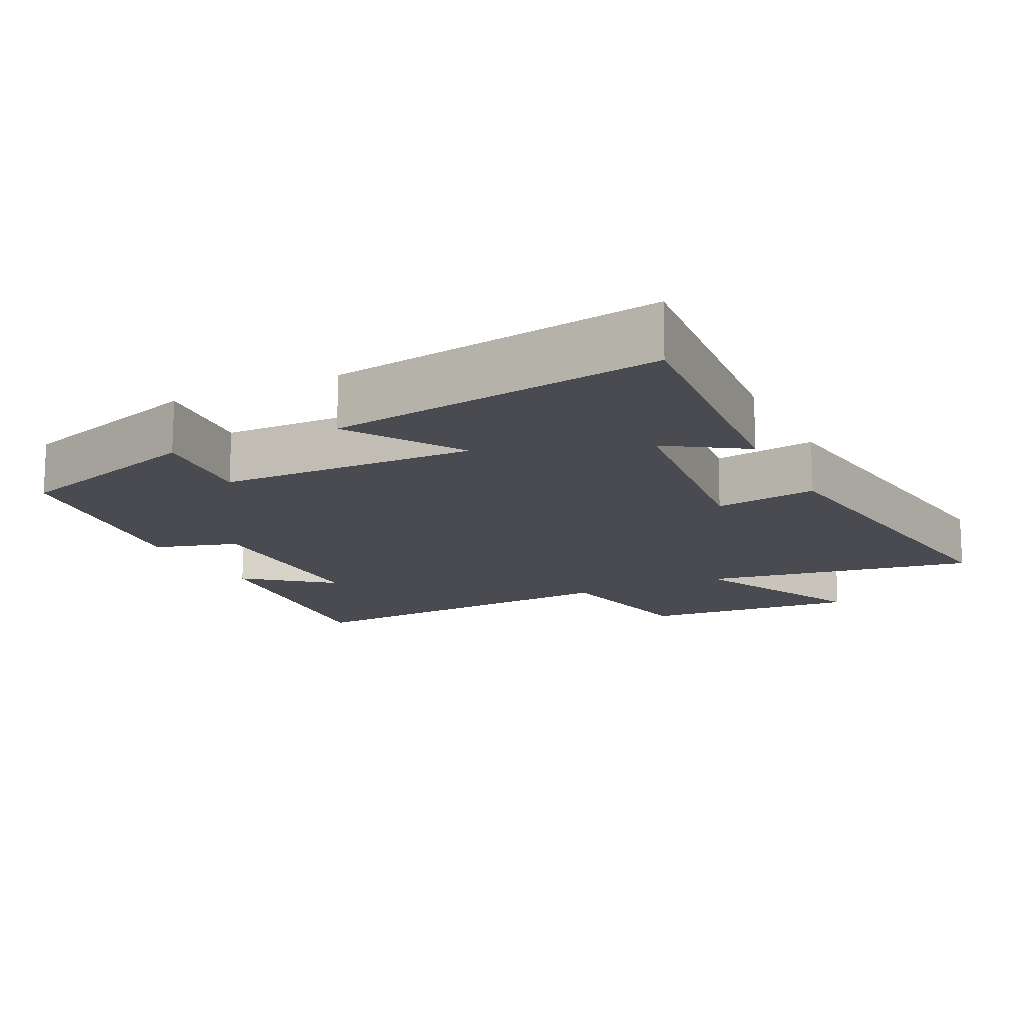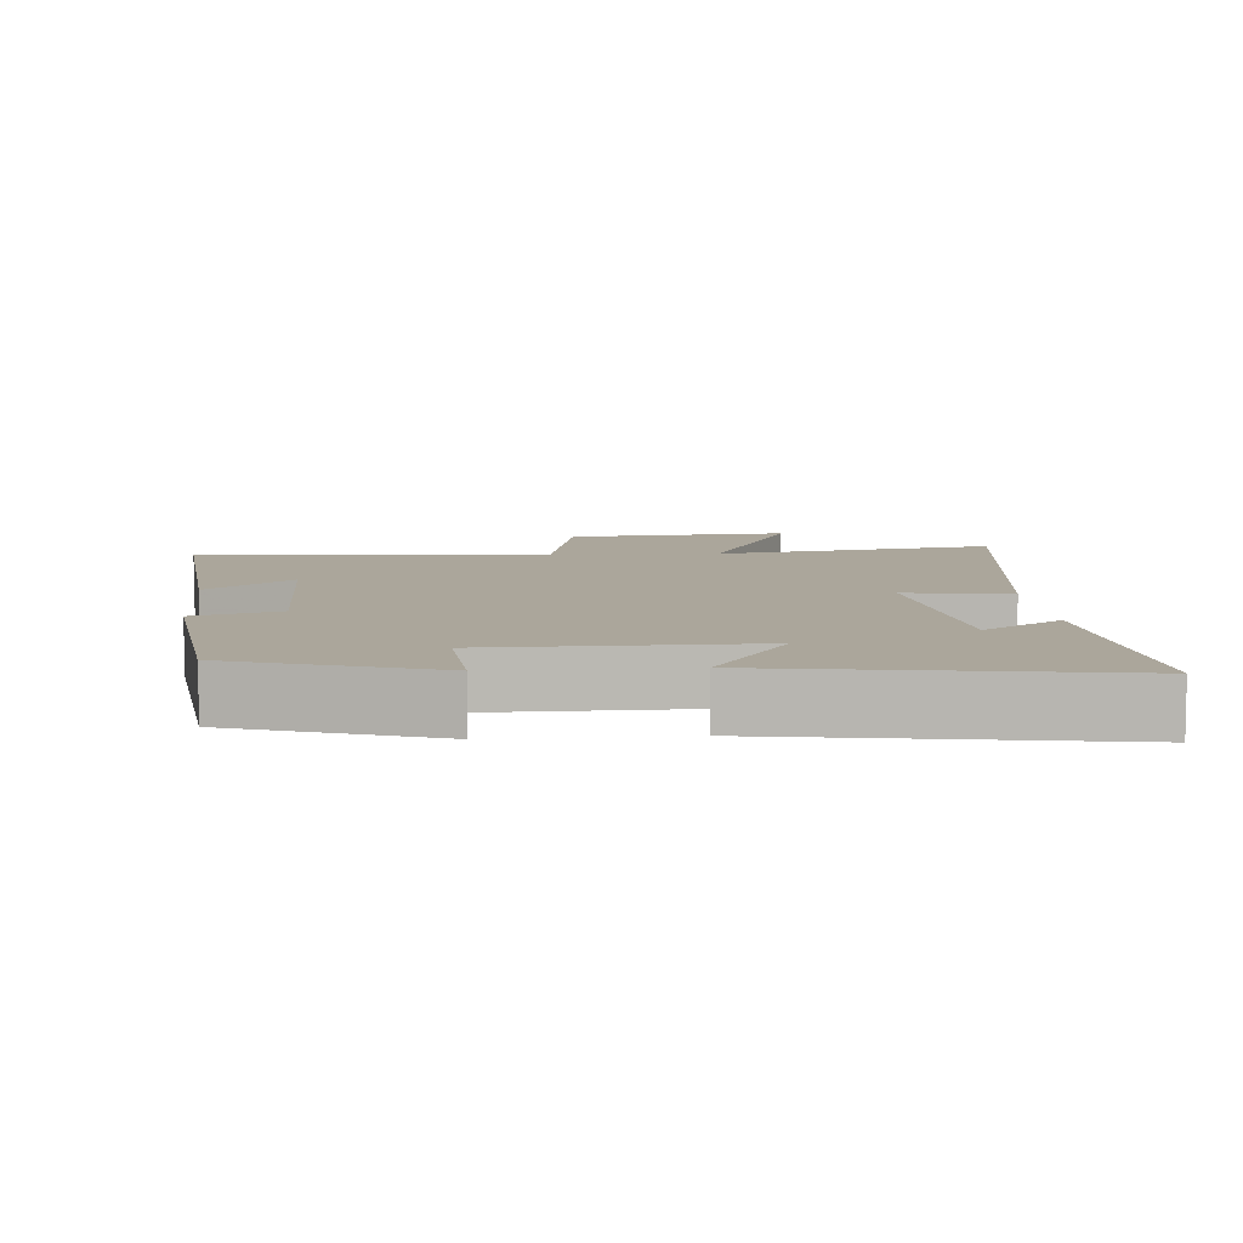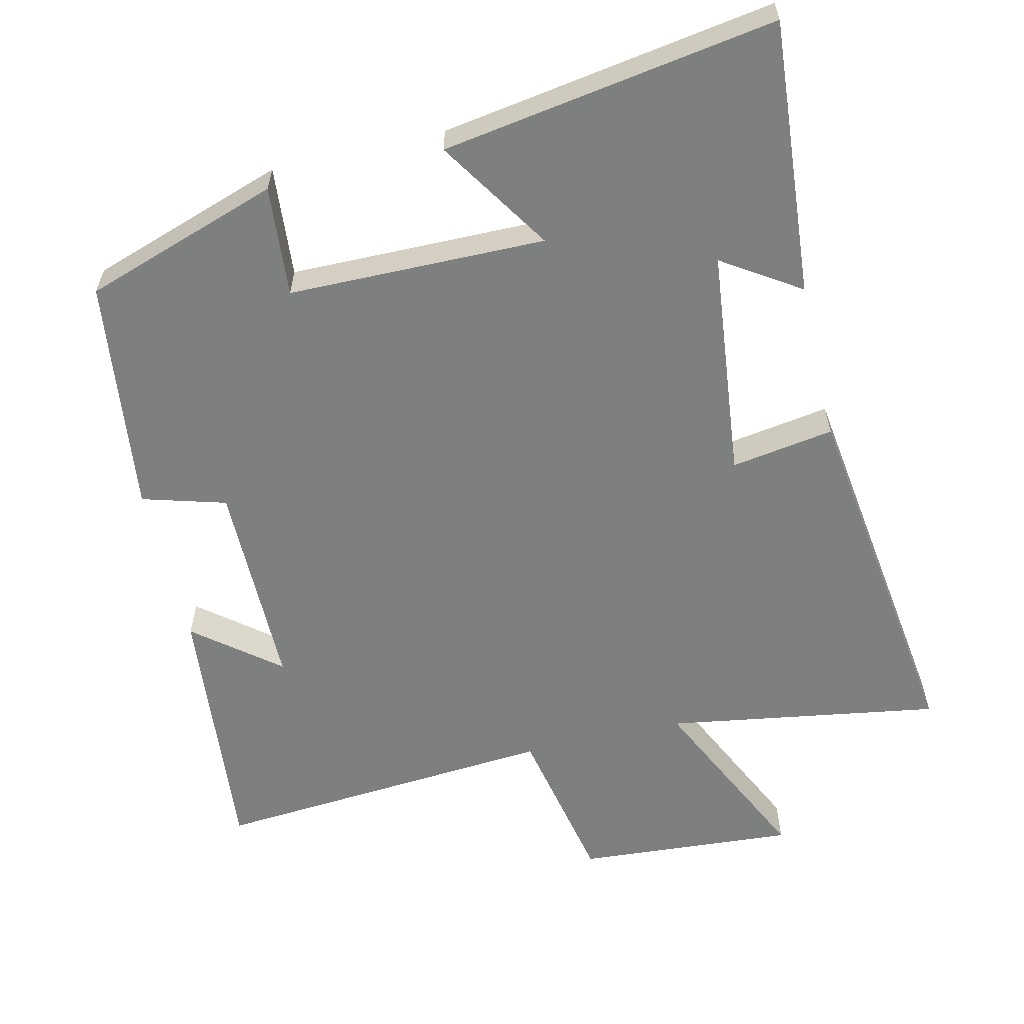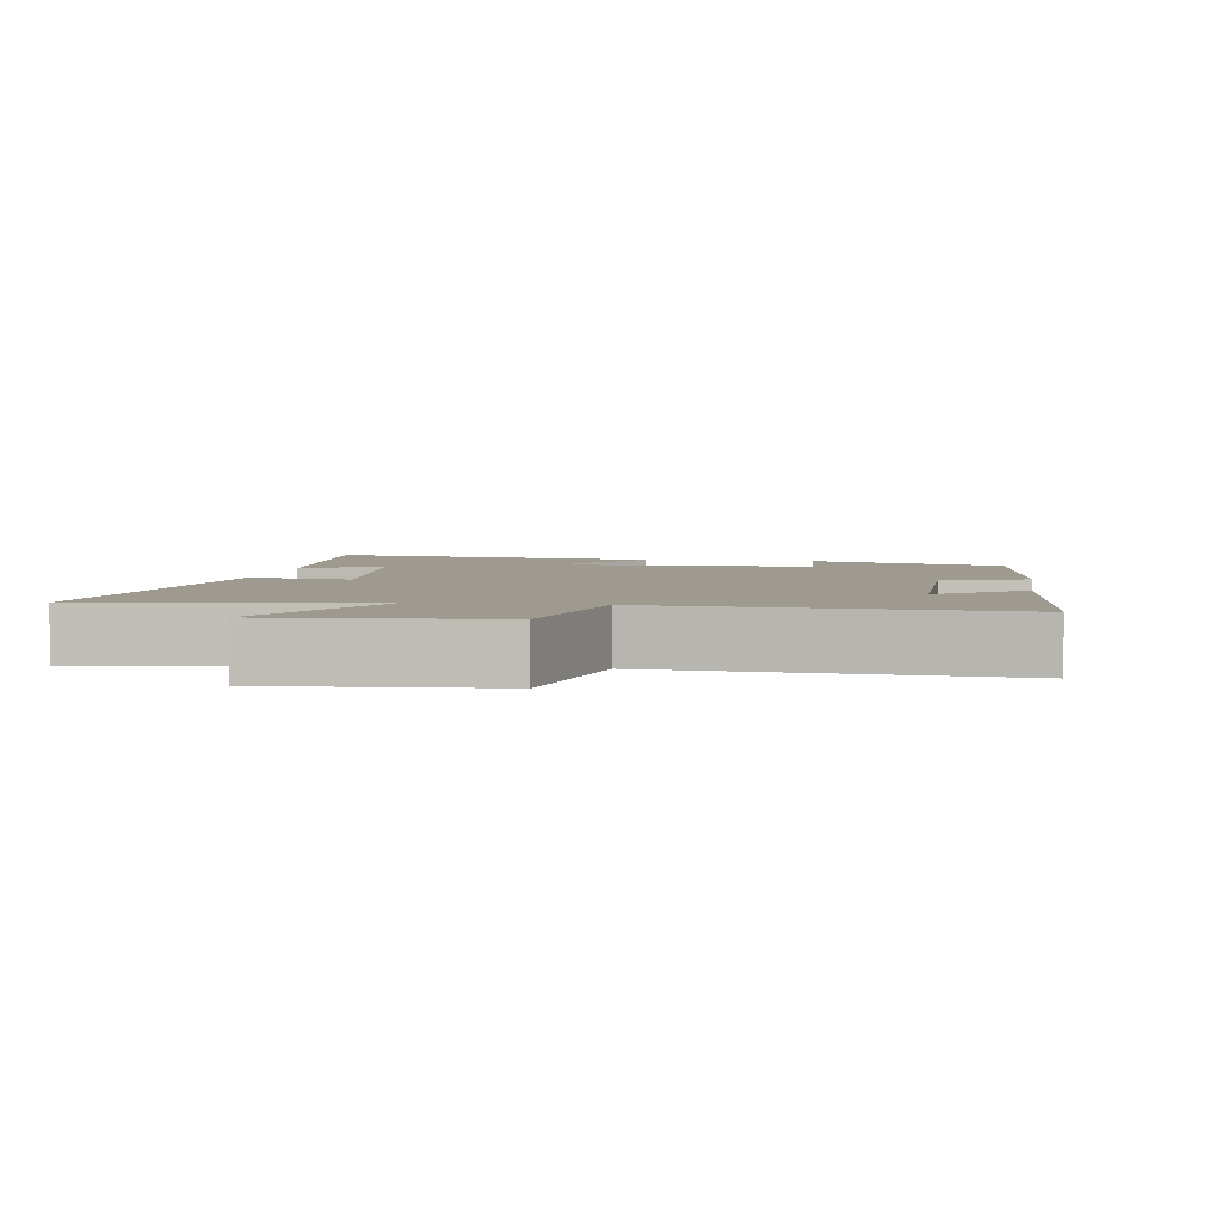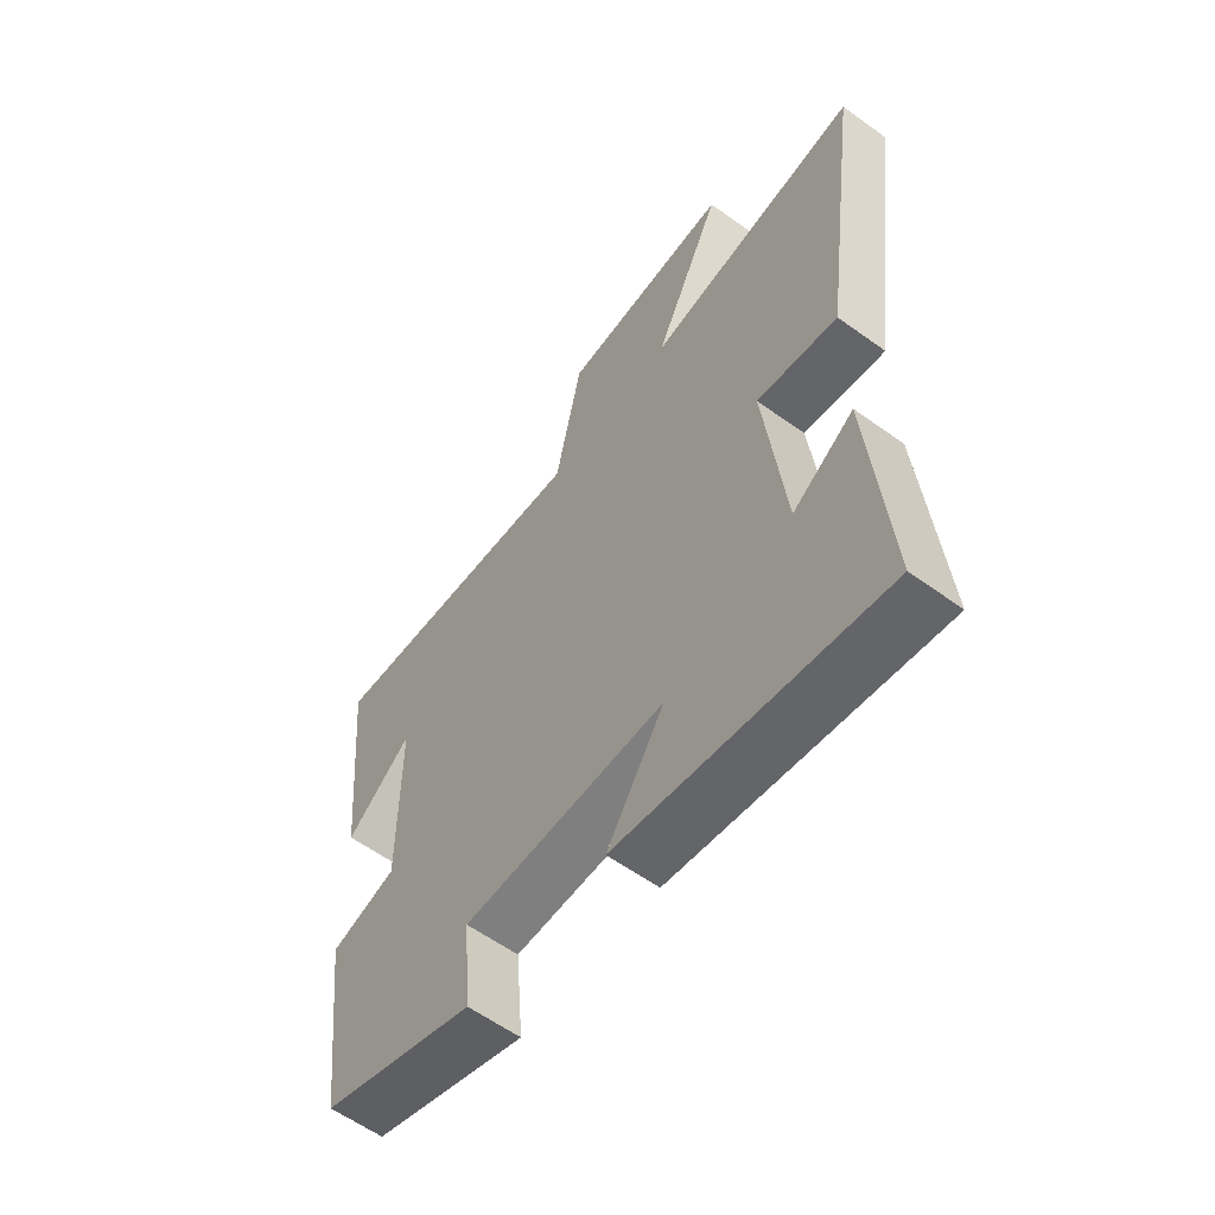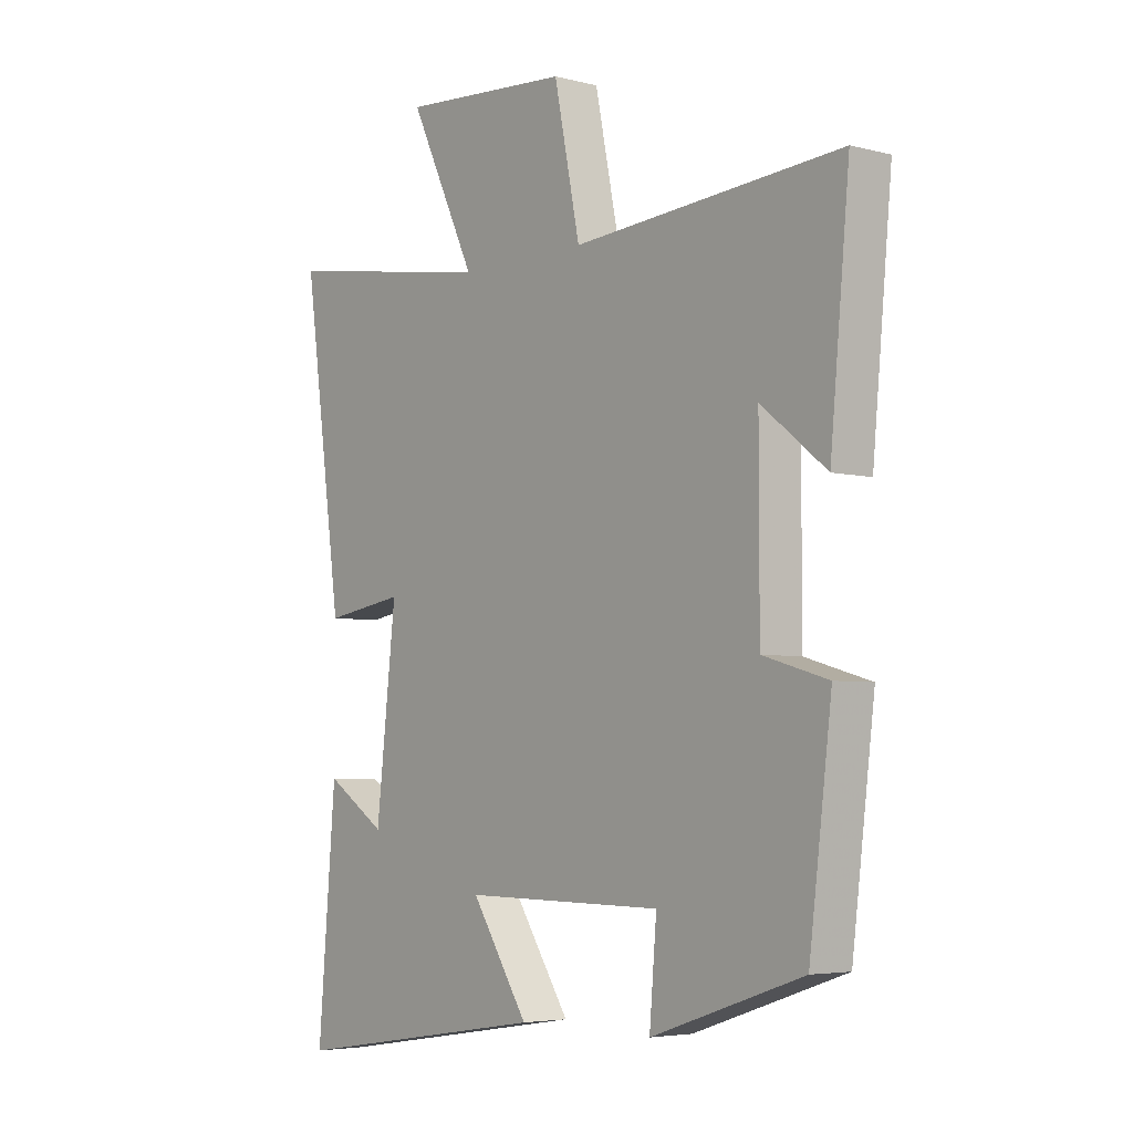
<metadata>
{"format":"obj","ext":"obj","renderer":"f3d","projection":"perspective","resolution":1024,"background":"white","views":[{"elev":-14.5,"azim":-154.1,"up":"+Y"},{"elev":8.0,"azim":175.5,"up":"+Y"},{"elev":-59.6,"azim":-166.8,"up":"+Y"},{"elev":3.9,"azim":9.1,"up":"+Y"},{"elev":-59.3,"azim":-126.6,"up":"+Z"},{"elev":-4.7,"azim":50.6,"up":"+Z"}]}
</metadata>
<code>
v 0.459 0.07 -0.408
v 0.184 0.07 -0.5
v 0.197 0.07 -0.344
v -0.165 0.07 -0.34
v -0.062 0.07 -0.5
v -0.532 0.07 -0.574
v -0.5 0.07 -0.186
v -0.391 0.07 -0.257
v -0.355 0.07 0.067
v -0.5 0.07 0.044
v -0.571 0.07 0.562
v -0.185 0.07 0.5
v -0.306 0.07 0.754
v 0.002 0.07 0.732
v 0.049 0.07 0.5
v 0.535 0.07 0.537
v 0.5 0.07 0.163
v 0.382 0.07 0.257
v 0.382 0.07 -0.041
v 0.5 0.07 -0.075
v 0.459 0 -0.408
v 0.184 0 -0.5
v 0.197 0 -0.344
v -0.165 0 -0.34
v -0.062 0 -0.5
v -0.532 0 -0.574
v -0.5 0 -0.186
v -0.391 0 -0.257
v -0.355 0 0.067
v -0.5 0 0.044
v -0.571 0 0.562
v -0.185 0 0.5
v -0.306 0 0.754
v 0.002 0 0.732
v 0.049 0 0.5
v 0.535 0 0.537
v 0.5 0 0.163
v 0.382 0 0.257
v 0.382 0 -0.041
v 0.5 0 -0.075
f 1 2 3
f 20 1 3
f 19 20 3
f 18 19 3 4
f 16 17 18
f 15 16 18 4
f 12 13 14 15
f 12 15 4
f 9 10 11 12
f 8 9 12 4
f 5 6 7 8
f 4 5 8
f 23 22 21
f 23 21 40
f 23 40 39
f 24 23 39 38
f 38 37 36
f 24 38 36 35
f 35 34 33 32
f 24 35 32
f 32 31 30 29
f 24 32 29 28
f 28 27 26 25
f 28 25 24
f 1 21 22 2
f 2 22 23 3
f 3 23 24 4
f 4 24 25 5
f 5 25 26 6
f 6 26 27 7
f 7 27 28 8
f 8 28 29 9
f 9 29 30 10
f 10 30 31 11
f 11 31 32 12
f 12 32 33 13
f 13 33 34 14
f 14 34 35 15
f 15 35 36 16
f 16 36 37 17
f 17 37 38 18
f 18 38 39 19
f 19 39 40 20
f 20 40 21 1

</code>
